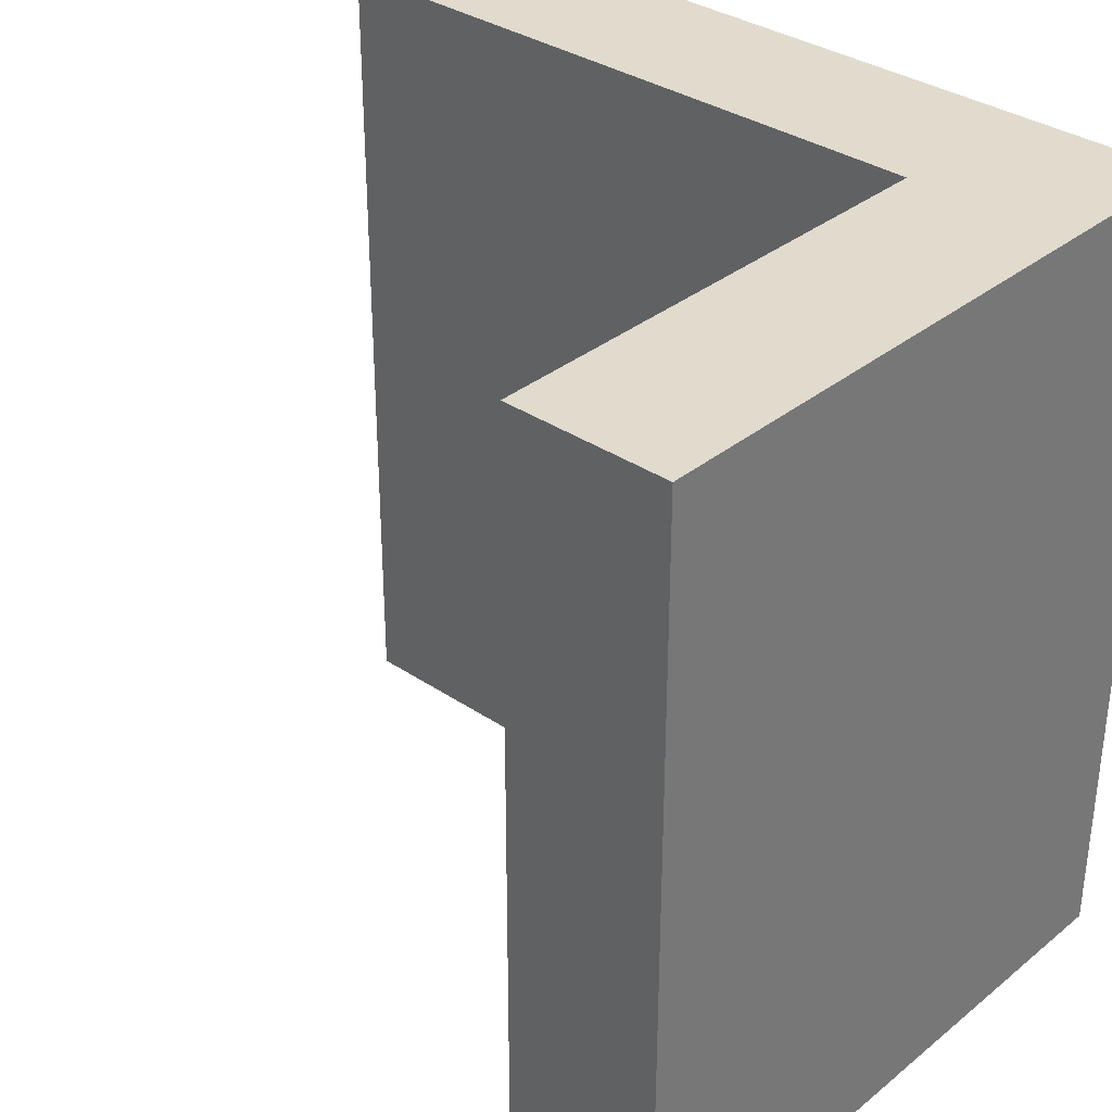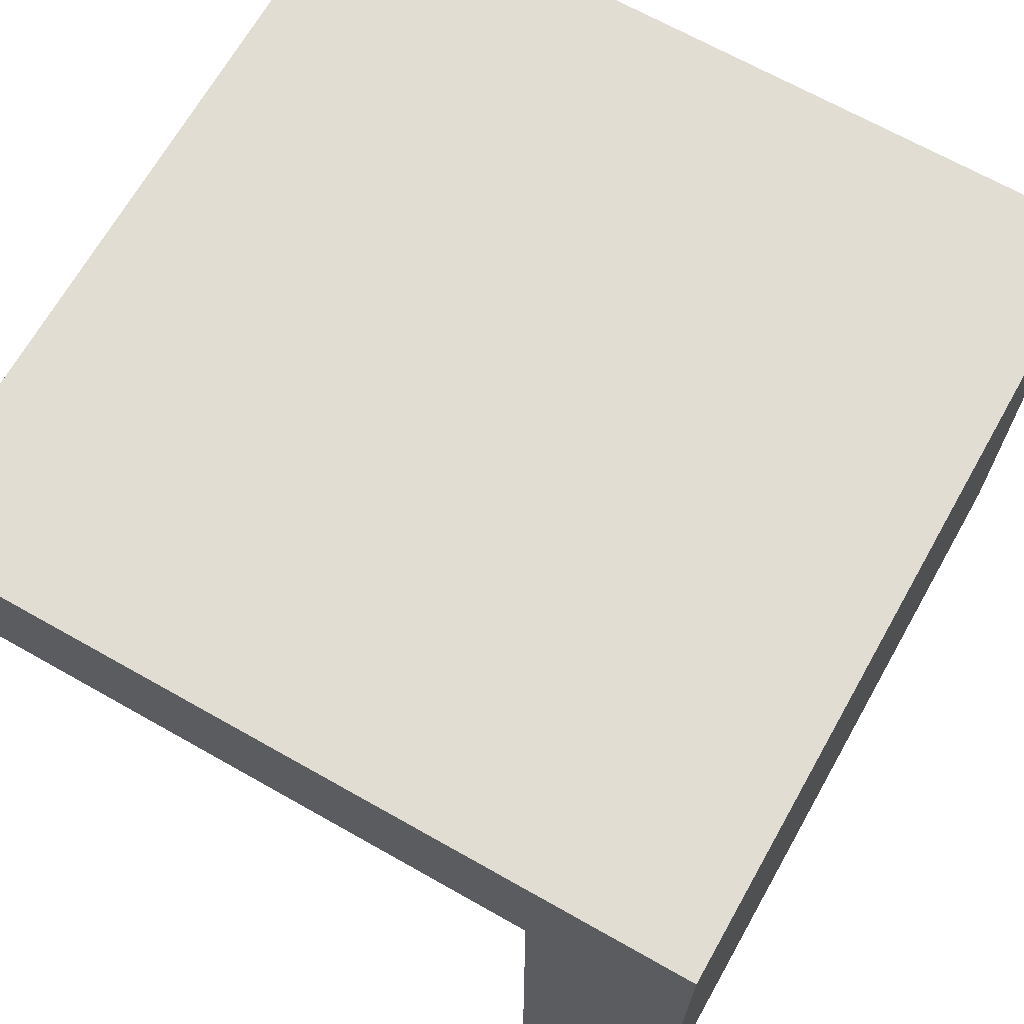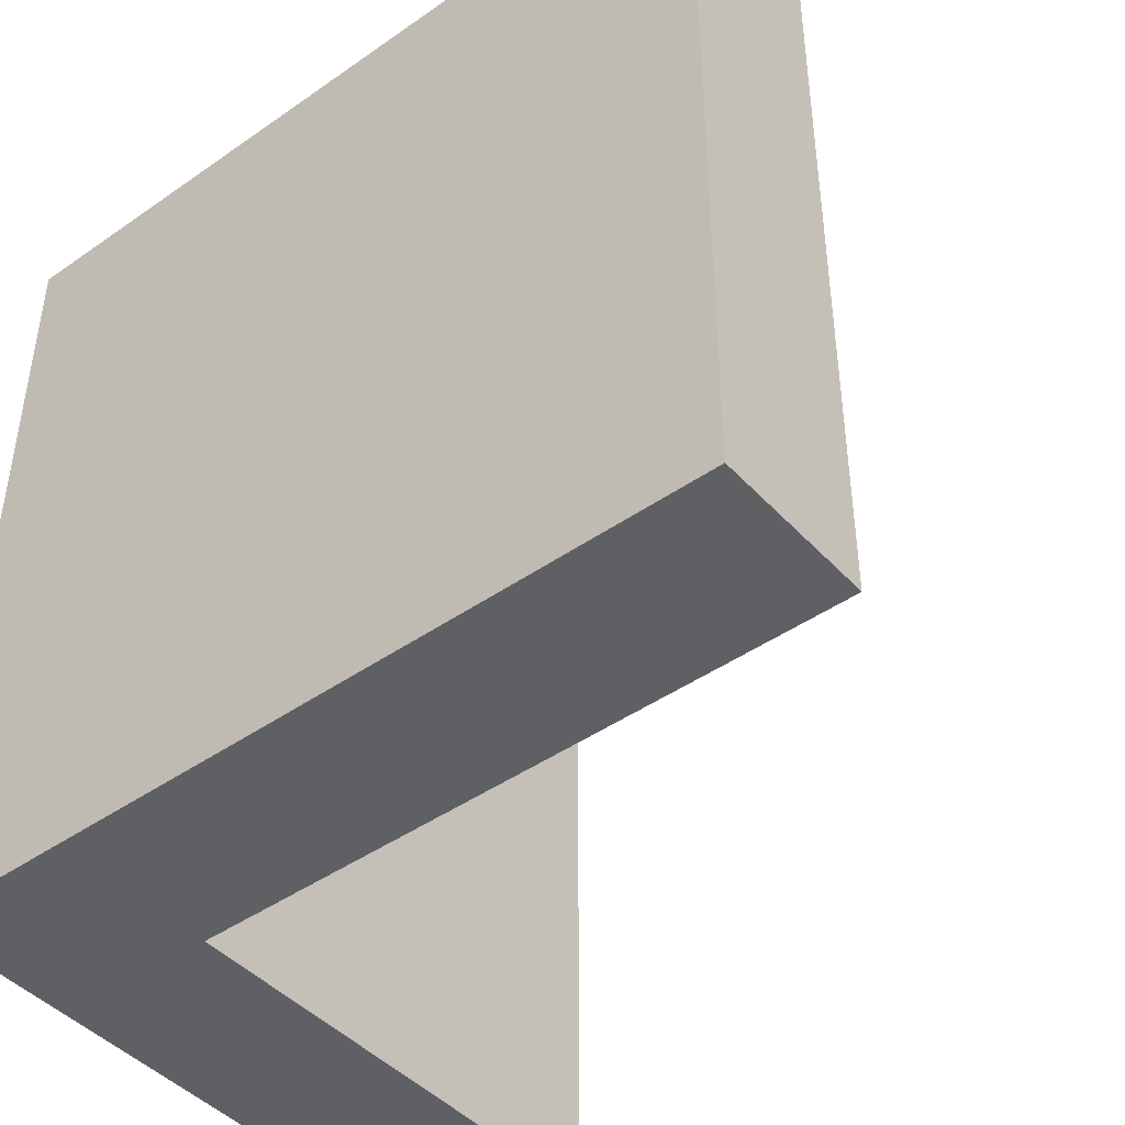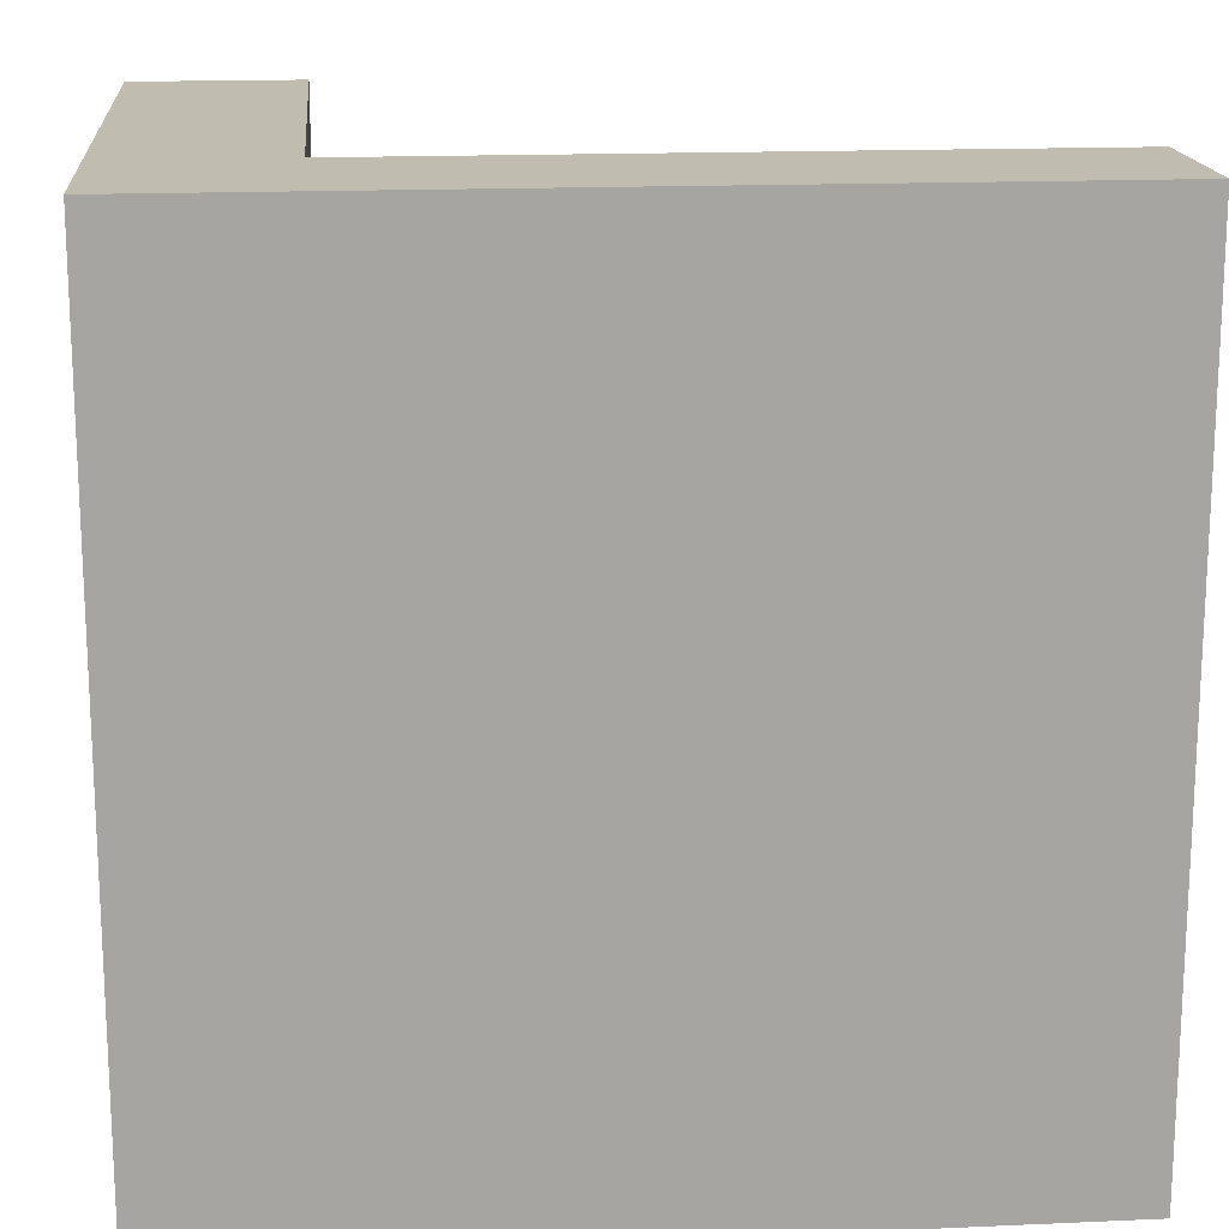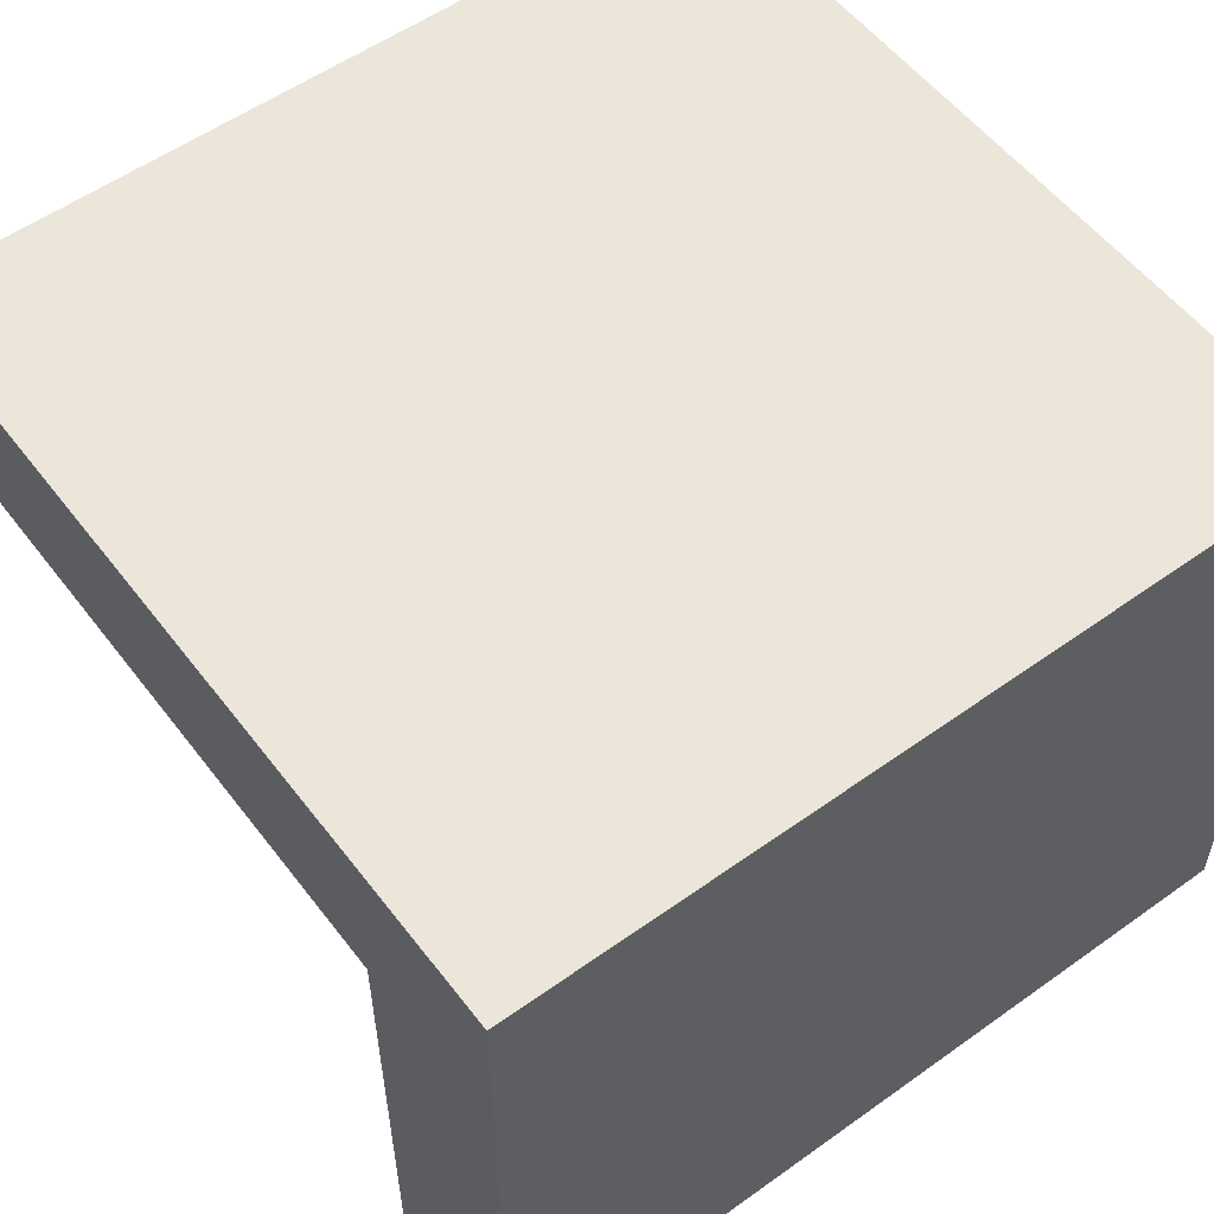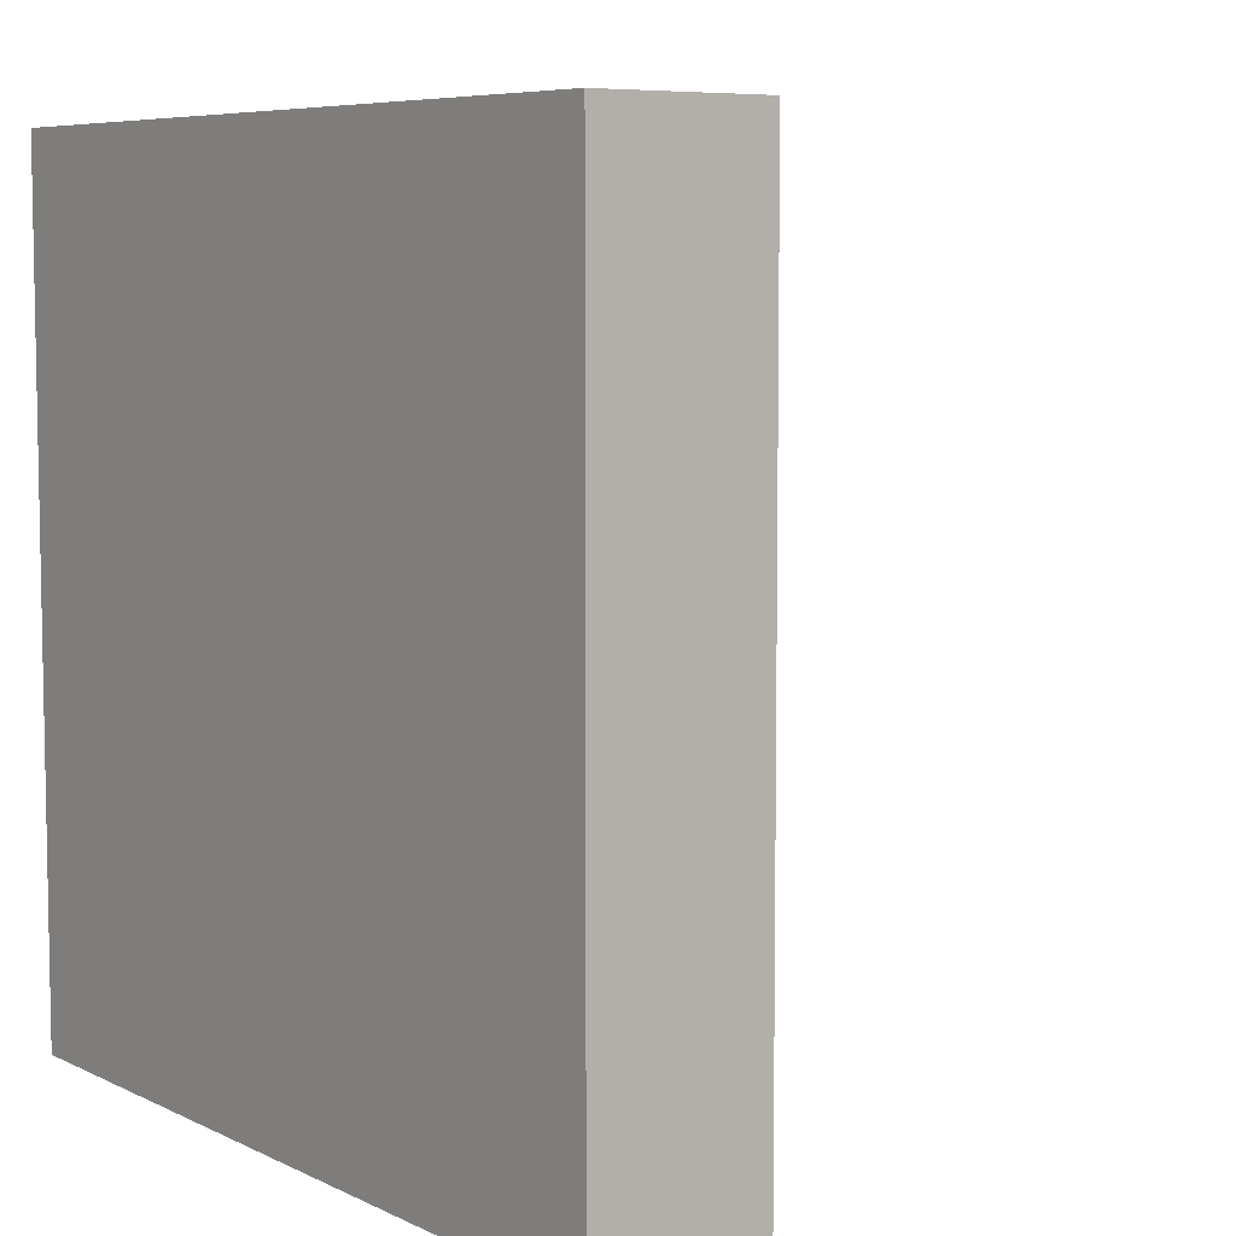
<metadata>
{"format":"obj","ext":"obj","renderer":"f3d","projection":"perspective","resolution":1024,"background":"white","views":[{"elev":33.9,"azim":42.5,"up":"+Z"},{"elev":68.2,"azim":29.5,"up":"+Y"},{"elev":-44.6,"azim":-140.9,"up":"+Z"},{"elev":16.6,"azim":174.9,"up":"+Z"},{"elev":55.6,"azim":53.1,"up":"+Y"},{"elev":6.8,"azim":-126.3,"up":"+Z"}]}
</metadata>
<code>
g Temple_Tile_Edge_1
v -1 0.8 -1
v -1 0.8 1
v 1 0.8 1
v 1 0.8 -1
v -1 0.4 -1
v 0.6 0.4 -1
v 0.6 0.4 1
v -1 0.4 1
v 0.6 -0.8 -1
v 1 -0.8 -1
v 1 -0.8 1
v 0.6 -0.8 1
v -1 0.4 -1
v -1 0.4 1
v -1 0.8 1
v -1 0.8 -1
v 0.6 -0.8 -1
v 0.6 -0.8 1
v 0.6 0.4 1
v 0.6 0.4 -1
v 1 -0.8 -1
v 1 0.8 -1
v 1 0.8 1
v 1 -0.8 1
v -1 0.4 1
v 1 0.4 1
v 1 0.8 1
v -1 0.8 1
v 0.6 -0.8 1
v 1 -0.8 1
v 1 0.4 1
v 0.6 0.4 1
v -1 0.4 -1
v -1 0.8 -1
v 1 0.8 -1
v 1 0.4 -1
v 0.6 -0.8 -1
v 0.6 0.4 -1
v 1 0.4 -1
v 1 -0.8 -1
f 1 2 3
f 1 3 4
f 5 6 7
f 5 7 8
f 9 10 11
f 9 11 12
f 13 14 15
f 13 15 16
f 17 18 19
f 17 19 20
f 21 22 23
f 21 23 24
f 25 26 27
f 25 27 28
f 29 30 31
f 29 31 32
f 33 34 35
f 33 35 36
f 37 38 39
f 37 39 40

</code>
